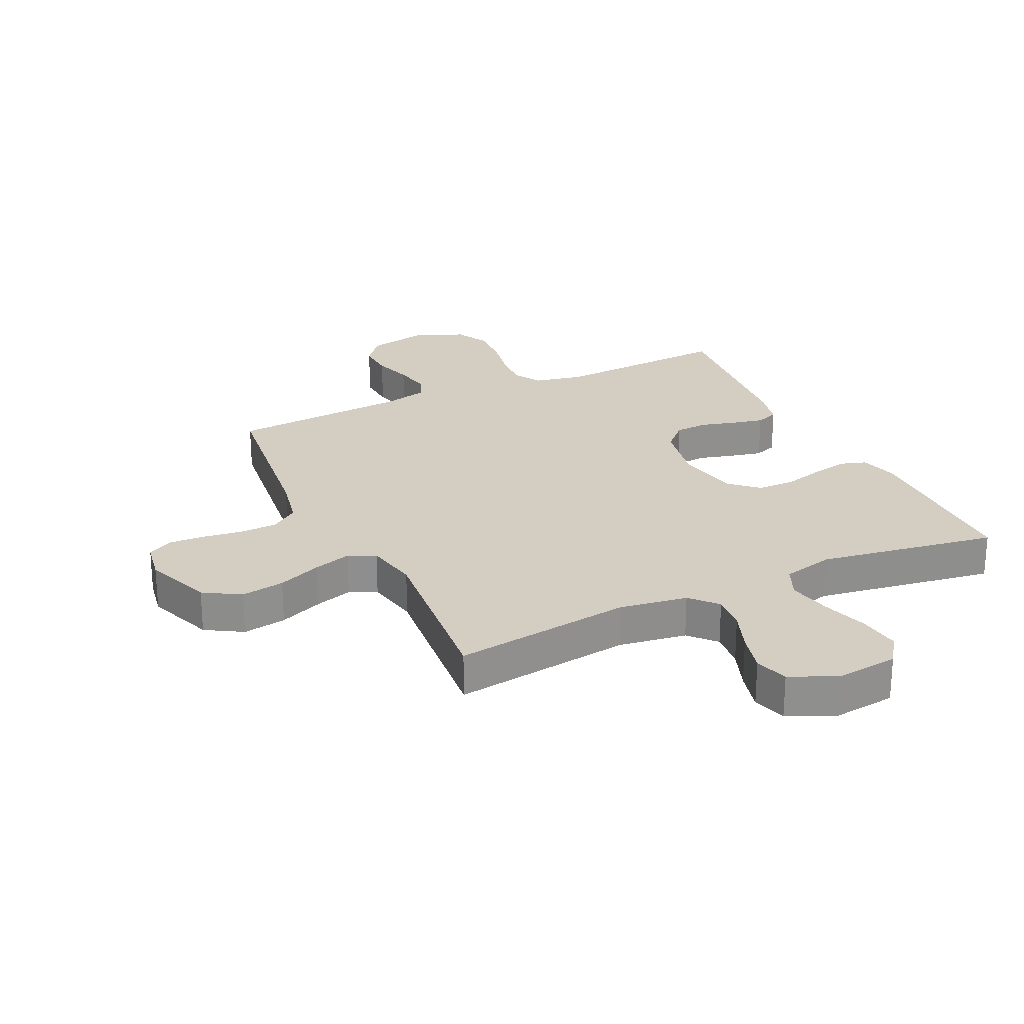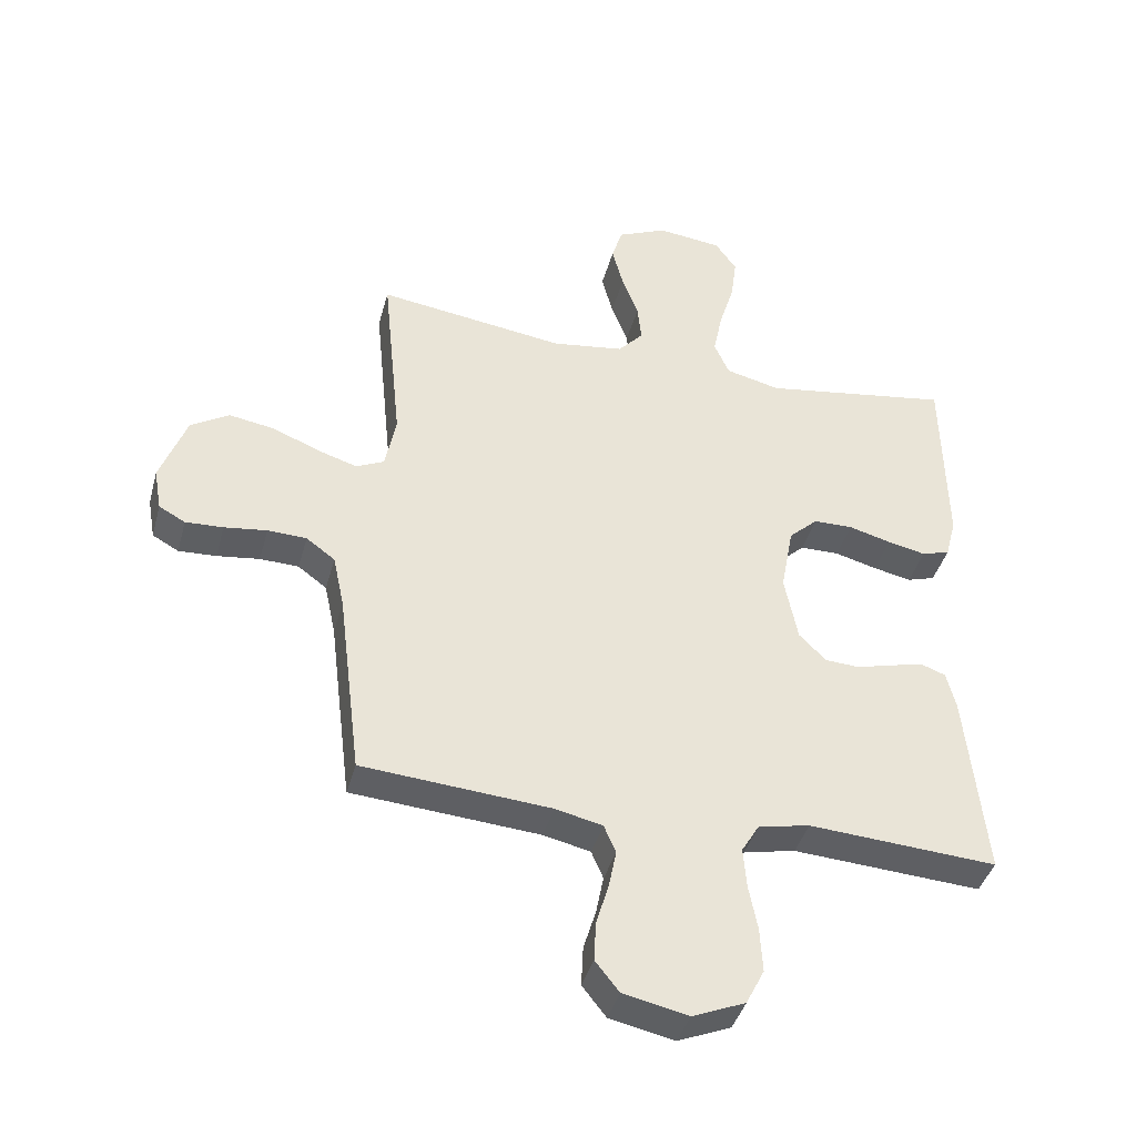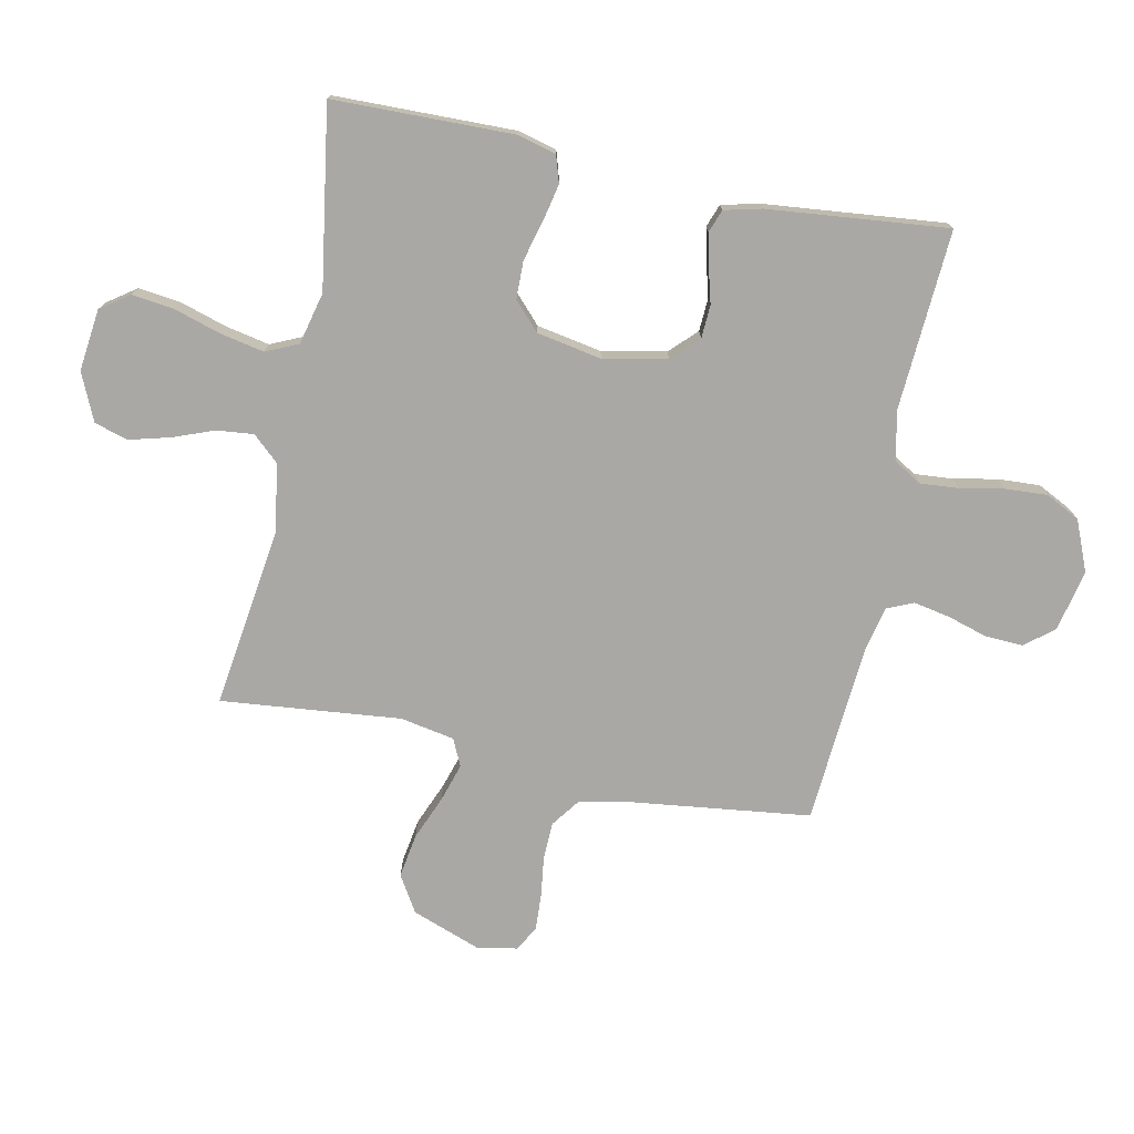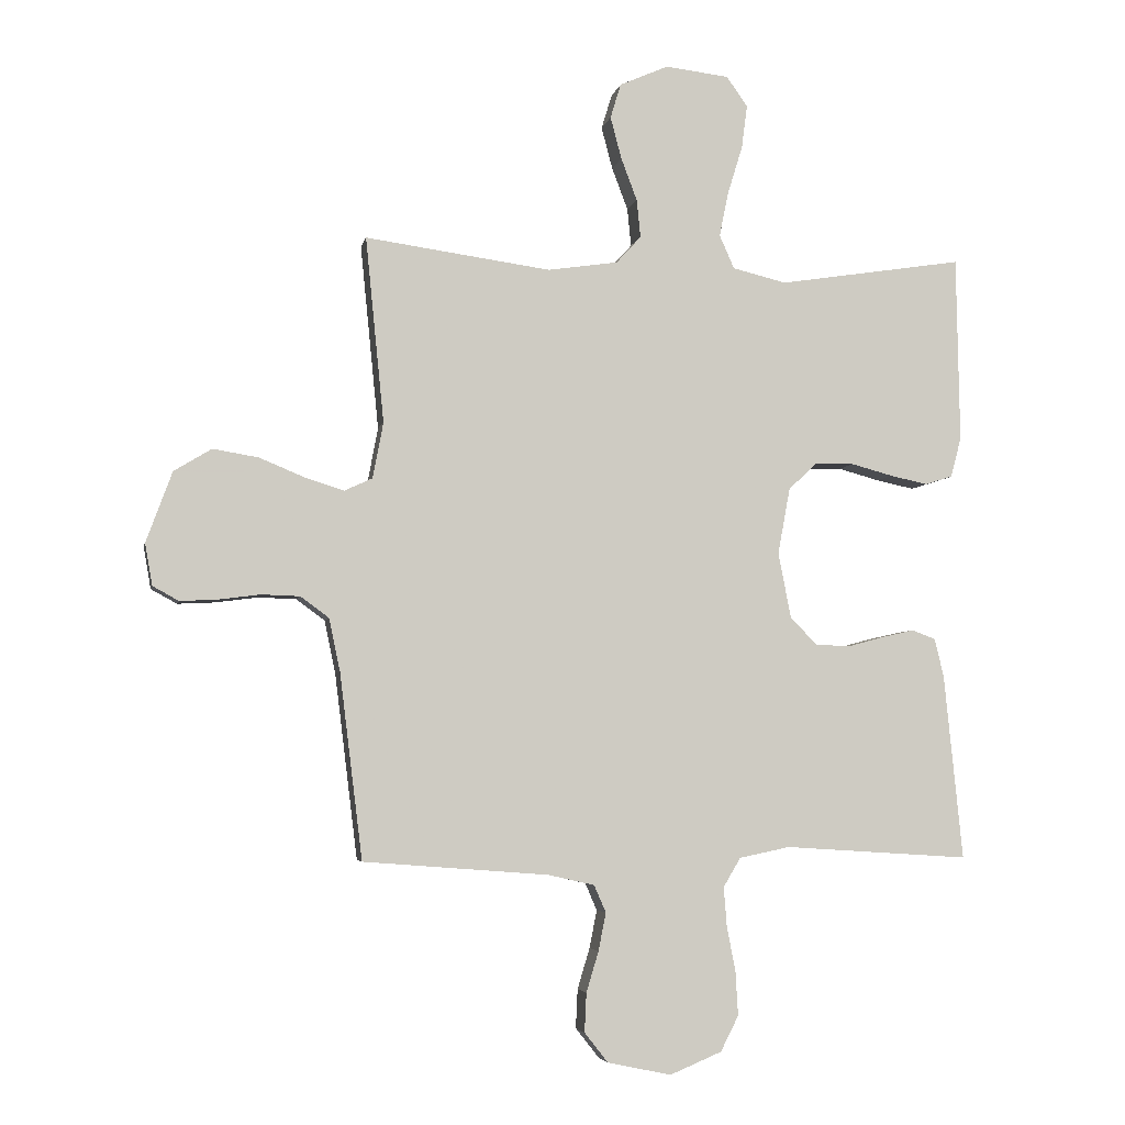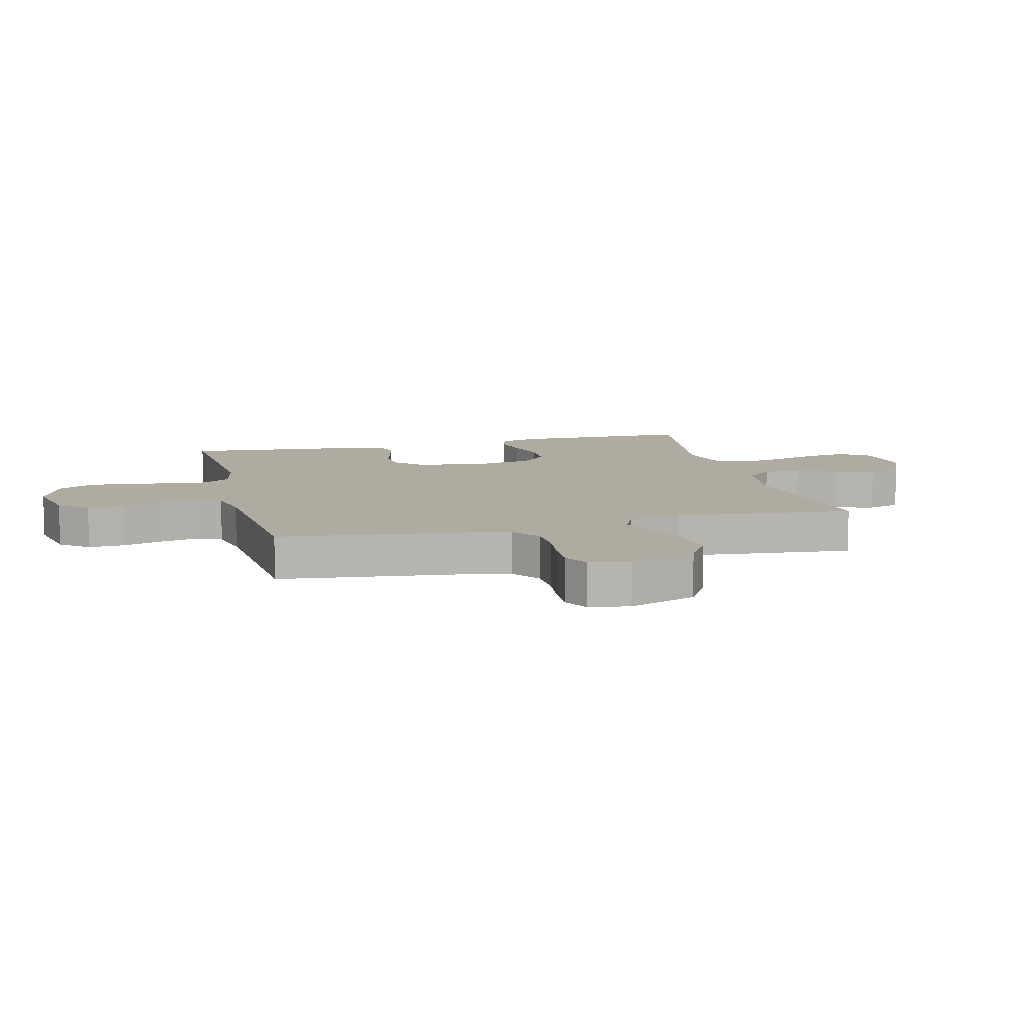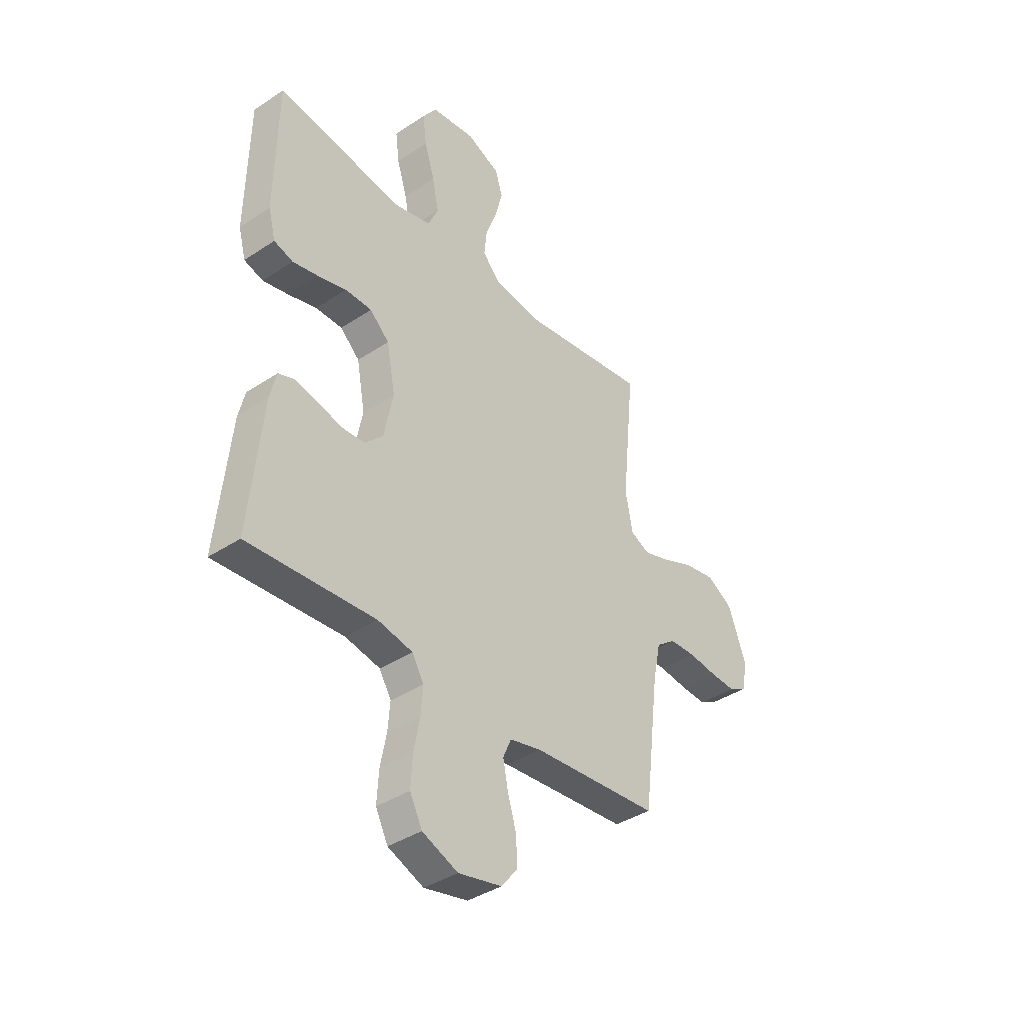
<metadata>
{"format":"obj","ext":"obj","renderer":"f3d","projection":"perspective","resolution":1024,"background":"white","views":[{"elev":25.0,"azim":-25.4,"up":"+Y"},{"elev":-40.8,"azim":-14.9,"up":"+Z"},{"elev":-75.2,"azim":78.4,"up":"+Y"},{"elev":-4.7,"azim":-11.3,"up":"+Z"},{"elev":9.8,"azim":-104.3,"up":"+Y"},{"elev":-38.8,"azim":129.8,"up":"+Z"}]}
</metadata>
<code>
v -0.5 0.07 0.5
v -0.2 0.07 0.459
v -0.086 0.07 0.476
v -0.046 0.07 0.52
v -0.052 0.07 0.581
v -0.078 0.07 0.65
v -0.096 0.07 0.718
v -0.079 0.07 0.774
v 0 0.07 0.809
v 0.103 0.07 0.797
v 0.137 0.07 0.749
v 0.128 0.07 0.679
v 0.104 0.07 0.601
v 0.089 0.07 0.528
v 0.113 0.07 0.474
v 0.2 0.07 0.453
v 0.5 0.07 0.5
v 0.505 0.07 0.2
v 0.488 0.07 0.135
v 0.443 0.07 0.121
v 0.382 0.07 0.134
v 0.315 0.07 0.152
v 0.252 0.07 0.151
v 0.206 0.07 0.108
v 0.186 0.07 0
v 0.207 0.07 -0.106
v 0.25 0.07 -0.149
v 0.305 0.07 -0.152
v 0.364 0.07 -0.136
v 0.417 0.07 -0.124
v 0.455 0.07 -0.138
v 0.47 0.07 -0.2
v 0.5 0.07 -0.5
v 0.2 0.07 -0.481
v 0.118 0.07 -0.498
v 0.09 0.07 -0.545
v 0.095 0.07 -0.609
v 0.109 0.07 -0.681
v 0.113 0.07 -0.752
v 0.084 0.07 -0.809
v 0 0.07 -0.844
v -0.103 0.07 -0.822
v -0.141 0.07 -0.774
v -0.138 0.07 -0.711
v -0.118 0.07 -0.645
v -0.106 0.07 -0.584
v -0.125 0.07 -0.54
v -0.2 0.07 -0.523
v -0.5 0.07 -0.5
v -0.537 0.07 -0.2
v -0.555 0.07 -0.115
v -0.601 0.07 -0.081
v -0.663 0.07 -0.079
v -0.731 0.07 -0.088
v -0.791 0.07 -0.091
v -0.833 0.07 -0.068
v -0.845 0.07 0
v -0.803 0.07 0.114
v -0.742 0.07 0.151
v -0.669 0.07 0.139
v -0.596 0.07 0.109
v -0.532 0.07 0.089
v -0.487 0.07 0.11
v -0.47 0.07 0.2
v -0.5 0 0.5
v -0.2 0 0.459
v -0.086 0 0.476
v -0.046 0 0.52
v -0.052 0 0.581
v -0.078 0 0.65
v -0.096 0 0.718
v -0.079 0 0.774
v 0 0 0.809
v 0.103 0 0.797
v 0.137 0 0.749
v 0.128 0 0.679
v 0.104 0 0.601
v 0.089 0 0.528
v 0.113 0 0.474
v 0.2 0 0.453
v 0.5 0 0.5
v 0.505 0 0.2
v 0.488 0 0.135
v 0.443 0 0.121
v 0.382 0 0.134
v 0.315 0 0.152
v 0.252 0 0.151
v 0.206 0 0.108
v 0.186 0 0
v 0.207 0 -0.106
v 0.25 0 -0.149
v 0.305 0 -0.152
v 0.364 0 -0.136
v 0.417 0 -0.124
v 0.455 0 -0.138
v 0.47 0 -0.2
v 0.5 0 -0.5
v 0.2 0 -0.481
v 0.118 0 -0.498
v 0.09 0 -0.545
v 0.095 0 -0.609
v 0.109 0 -0.681
v 0.113 0 -0.752
v 0.084 0 -0.809
v 0 0 -0.844
v -0.103 0 -0.822
v -0.141 0 -0.774
v -0.138 0 -0.711
v -0.118 0 -0.645
v -0.106 0 -0.584
v -0.125 0 -0.54
v -0.2 0 -0.523
v -0.5 0 -0.5
v -0.537 0 -0.2
v -0.555 0 -0.115
v -0.601 0 -0.081
v -0.663 0 -0.079
v -0.731 0 -0.088
v -0.791 0 -0.091
v -0.833 0 -0.068
v -0.845 0 0
v -0.803 0 0.114
v -0.742 0 0.151
v -0.669 0 0.139
v -0.596 0 0.109
v -0.532 0 0.089
v -0.487 0 0.11
v -0.47 0 0.2
f 59 60 61
f 58 59 61
f 57 58 61
f 56 57 61
f 55 56 61
f 54 55 61
f 53 54 61
f 52 53 61 62
f 51 52 62 63
f 48 49 50
f 50 51 63
f 48 50 63
f 47 48 63
f 43 44 45
f 42 43 45
f 41 42 45
f 40 41 45
f 39 40 45
f 38 39 45
f 37 38 45
f 36 37 45 46
f 35 36 46 47
f 32 33 34
f 31 32 34
f 30 31 34
f 29 30 34
f 28 29 34
f 34 35 47
f 28 34 47
f 27 28 47
f 20 21 22
f 19 20 22
f 18 19 22
f 17 18 22
f 16 17 22
f 15 16 22 23
f 14 15 23 24
f 11 12 13
f 10 11 13
f 9 10 13
f 8 9 13
f 7 8 13
f 6 7 13
f 5 6 13
f 4 5 13 14
f 14 24 25
f 4 14 25
f 3 4 25
f 64 1 2
f 47 63 64
f 27 47 64
f 26 27 64
f 25 26 64
f 3 25 64
f 2 3 64
f 125 124 123
f 125 123 122
f 125 122 121
f 125 121 120
f 125 120 119
f 125 119 118
f 125 118 117
f 126 125 117 116
f 127 126 116 115
f 114 113 112
f 127 115 114
f 127 114 112
f 127 112 111
f 109 108 107
f 109 107 106
f 109 106 105
f 109 105 104
f 109 104 103
f 109 103 102
f 109 102 101
f 110 109 101 100
f 111 110 100 99
f 98 97 96
f 98 96 95
f 98 95 94
f 98 94 93
f 98 93 92
f 111 99 98
f 111 98 92
f 111 92 91
f 86 85 84
f 86 84 83
f 86 83 82
f 86 82 81
f 86 81 80
f 87 86 80 79
f 88 87 79 78
f 77 76 75
f 77 75 74
f 77 74 73
f 77 73 72
f 77 72 71
f 77 71 70
f 77 70 69
f 78 77 69 68
f 89 88 78
f 89 78 68
f 89 68 67
f 66 65 128
f 128 127 111
f 128 111 91
f 128 91 90
f 128 90 89
f 128 89 67
f 128 67 66
f 1 65 66 2
f 2 66 67 3
f 3 67 68 4
f 4 68 69 5
f 5 69 70 6
f 6 70 71 7
f 7 71 72 8
f 8 72 73 9
f 9 73 74 10
f 10 74 75 11
f 11 75 76 12
f 12 76 77 13
f 13 77 78 14
f 14 78 79 15
f 15 79 80 16
f 16 80 81 17
f 17 81 82 18
f 18 82 83 19
f 19 83 84 20
f 20 84 85 21
f 21 85 86 22
f 22 86 87 23
f 23 87 88 24
f 24 88 89 25
f 25 89 90 26
f 26 90 91 27
f 27 91 92 28
f 28 92 93 29
f 29 93 94 30
f 30 94 95 31
f 31 95 96 32
f 32 96 97 33
f 33 97 98 34
f 34 98 99 35
f 35 99 100 36
f 36 100 101 37
f 37 101 102 38
f 38 102 103 39
f 39 103 104 40
f 40 104 105 41
f 41 105 106 42
f 42 106 107 43
f 43 107 108 44
f 44 108 109 45
f 45 109 110 46
f 46 110 111 47
f 47 111 112 48
f 48 112 113 49
f 49 113 114 50
f 50 114 115 51
f 51 115 116 52
f 52 116 117 53
f 53 117 118 54
f 54 118 119 55
f 55 119 120 56
f 56 120 121 57
f 57 121 122 58
f 58 122 123 59
f 59 123 124 60
f 60 124 125 61
f 61 125 126 62
f 62 126 127 63
f 63 127 128 64
f 64 128 65 1

</code>
